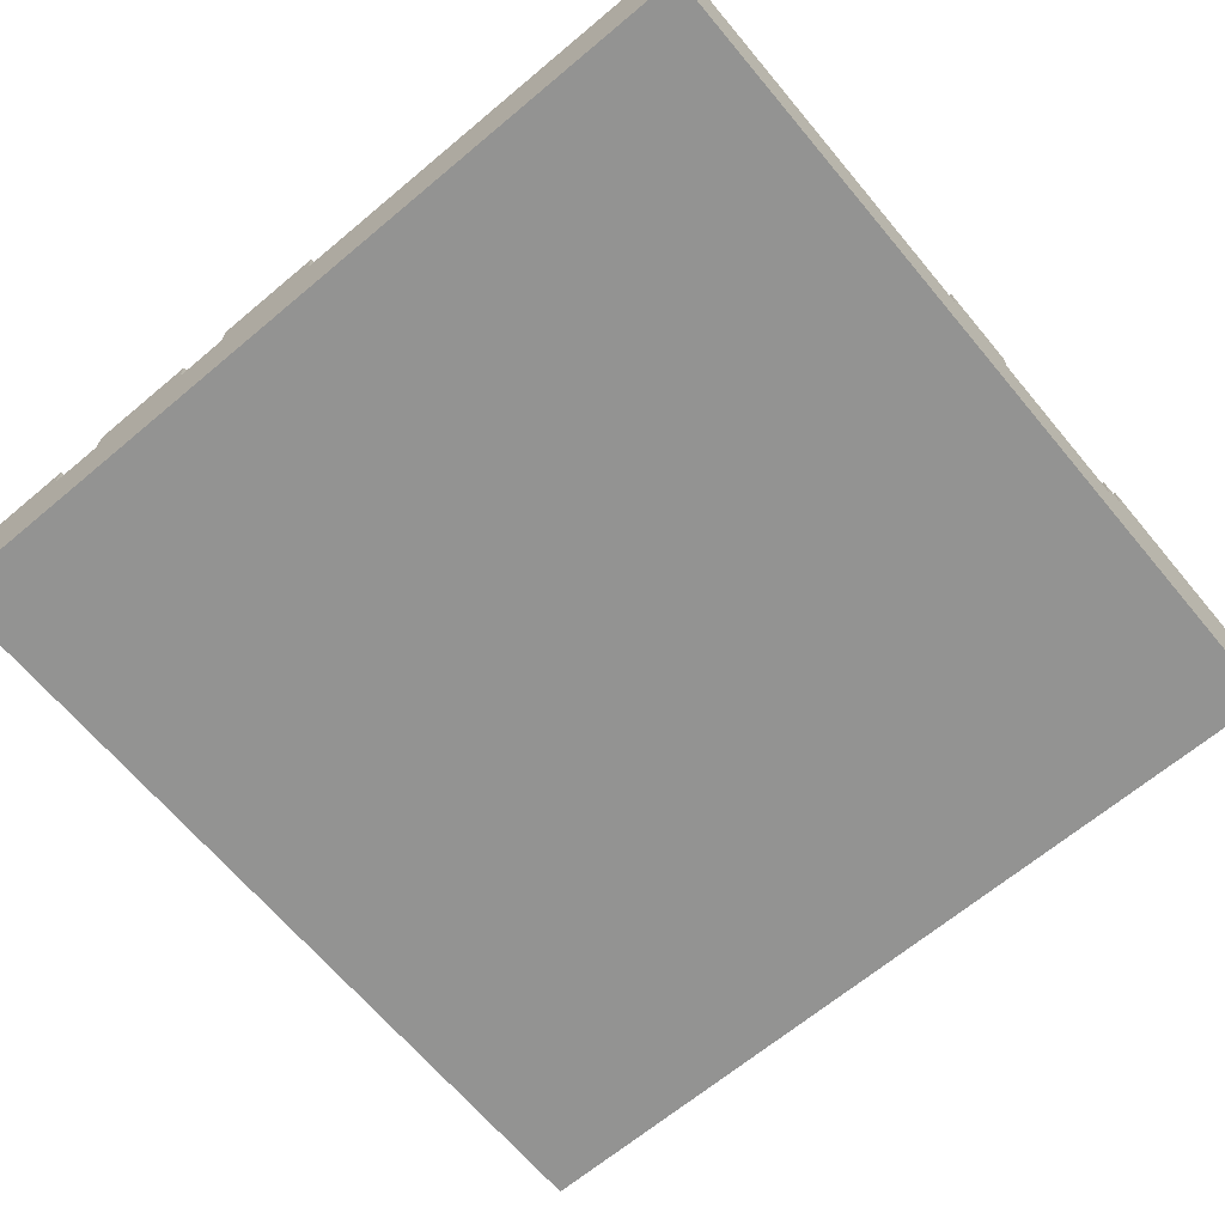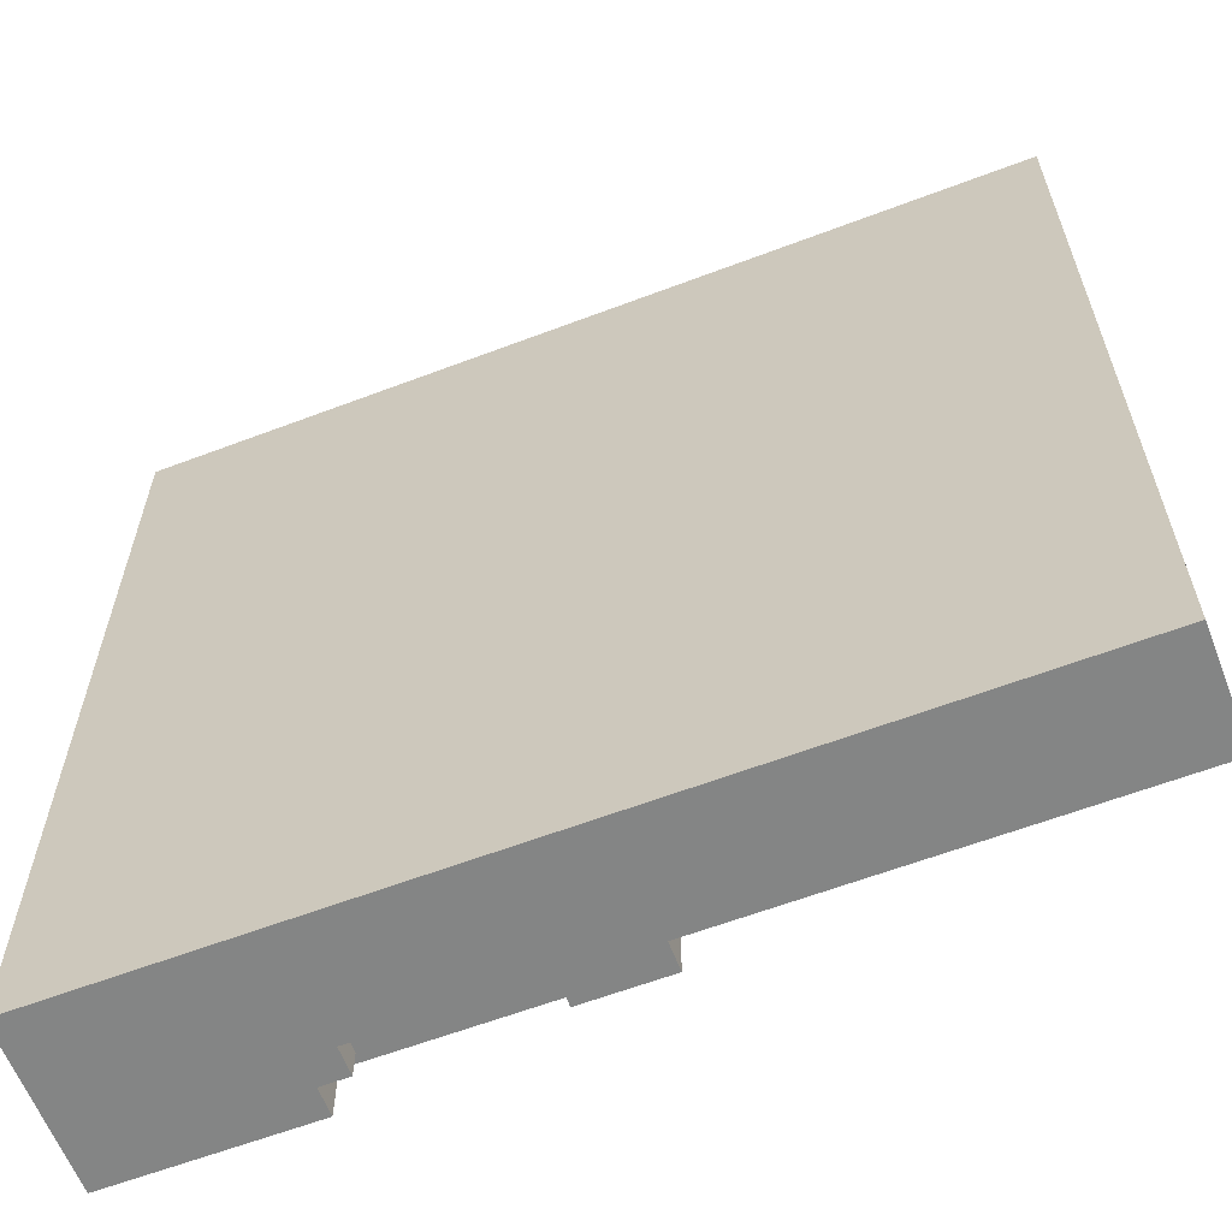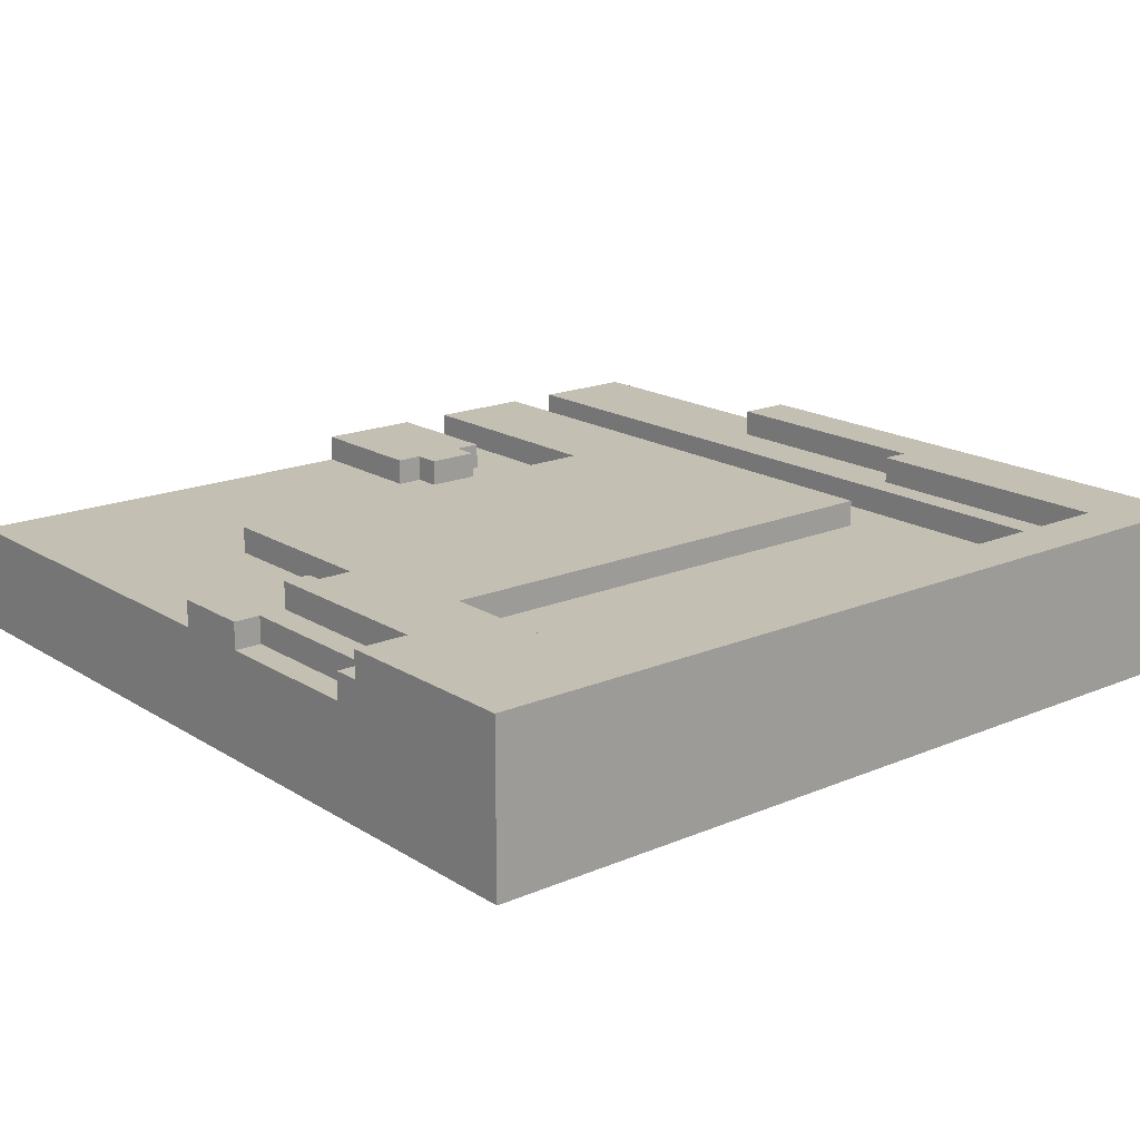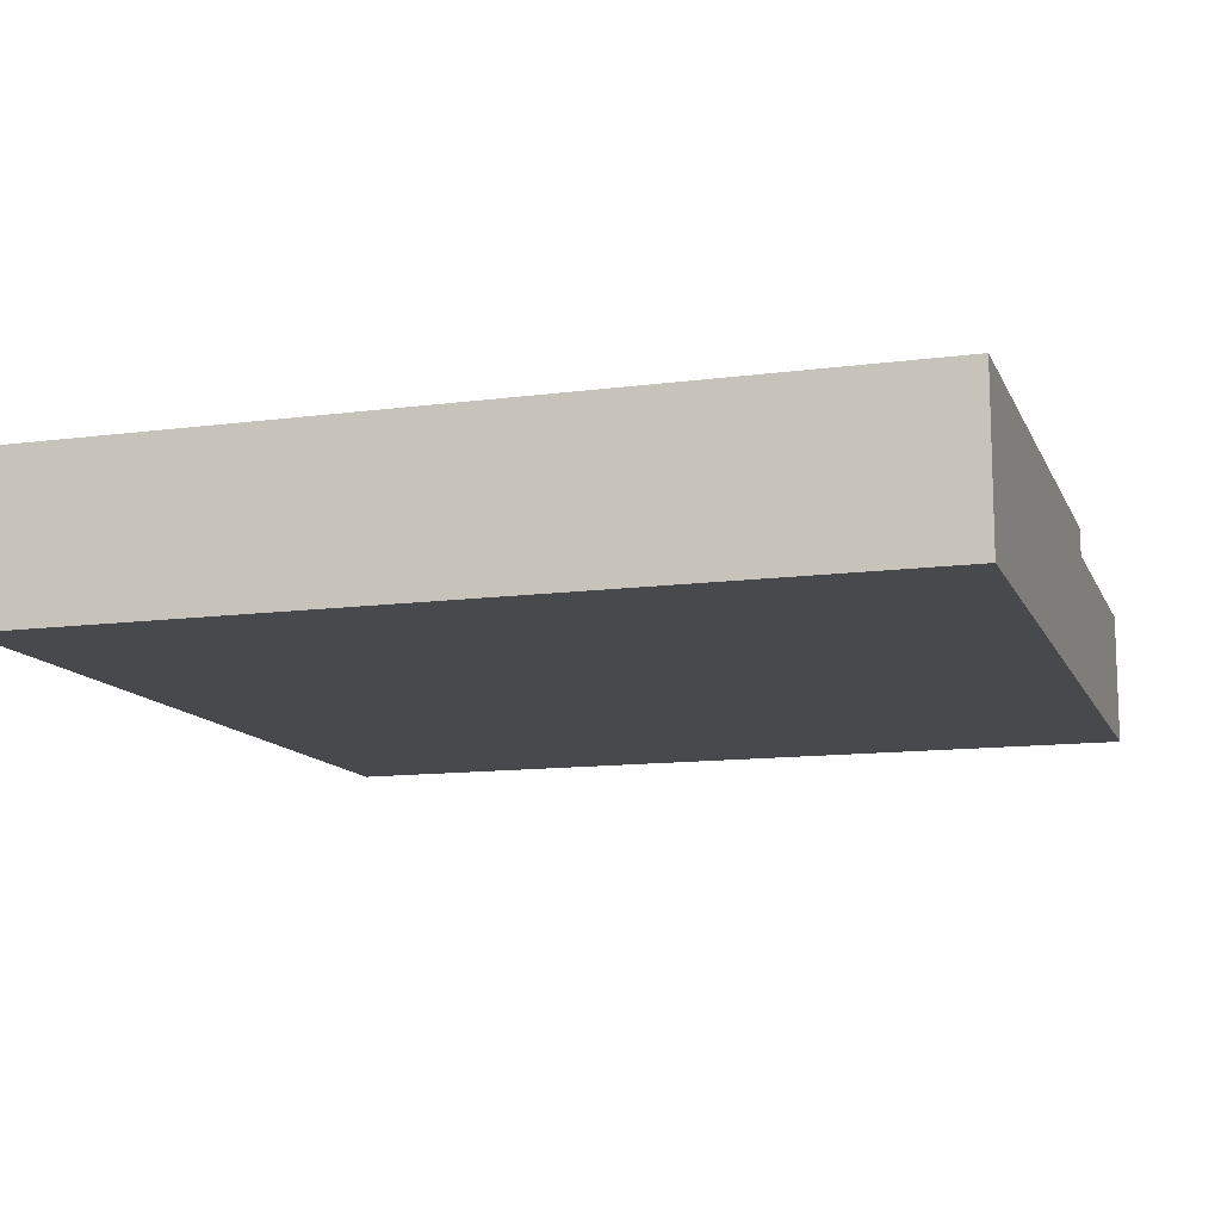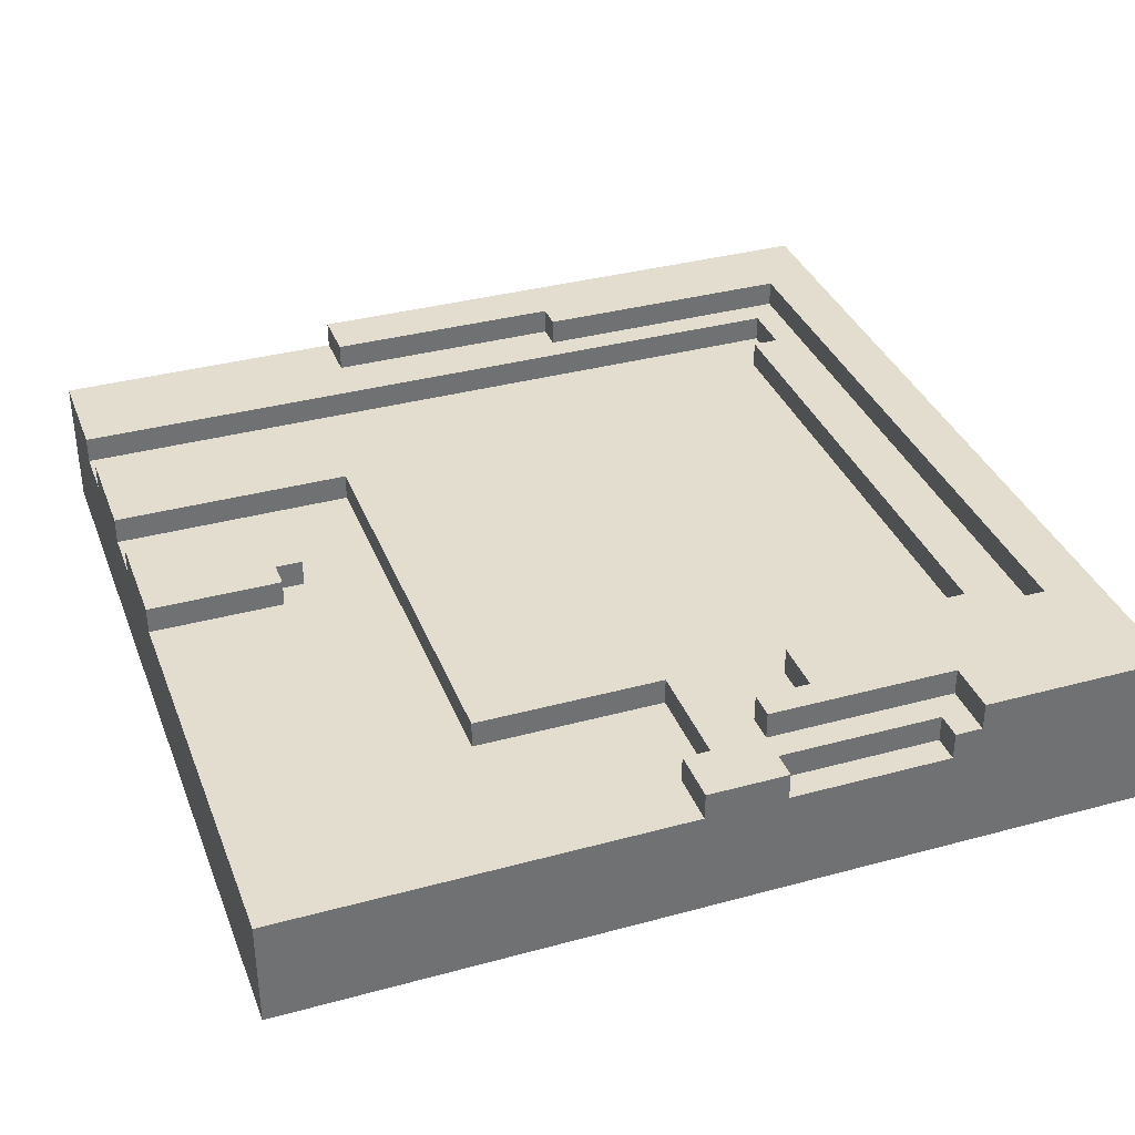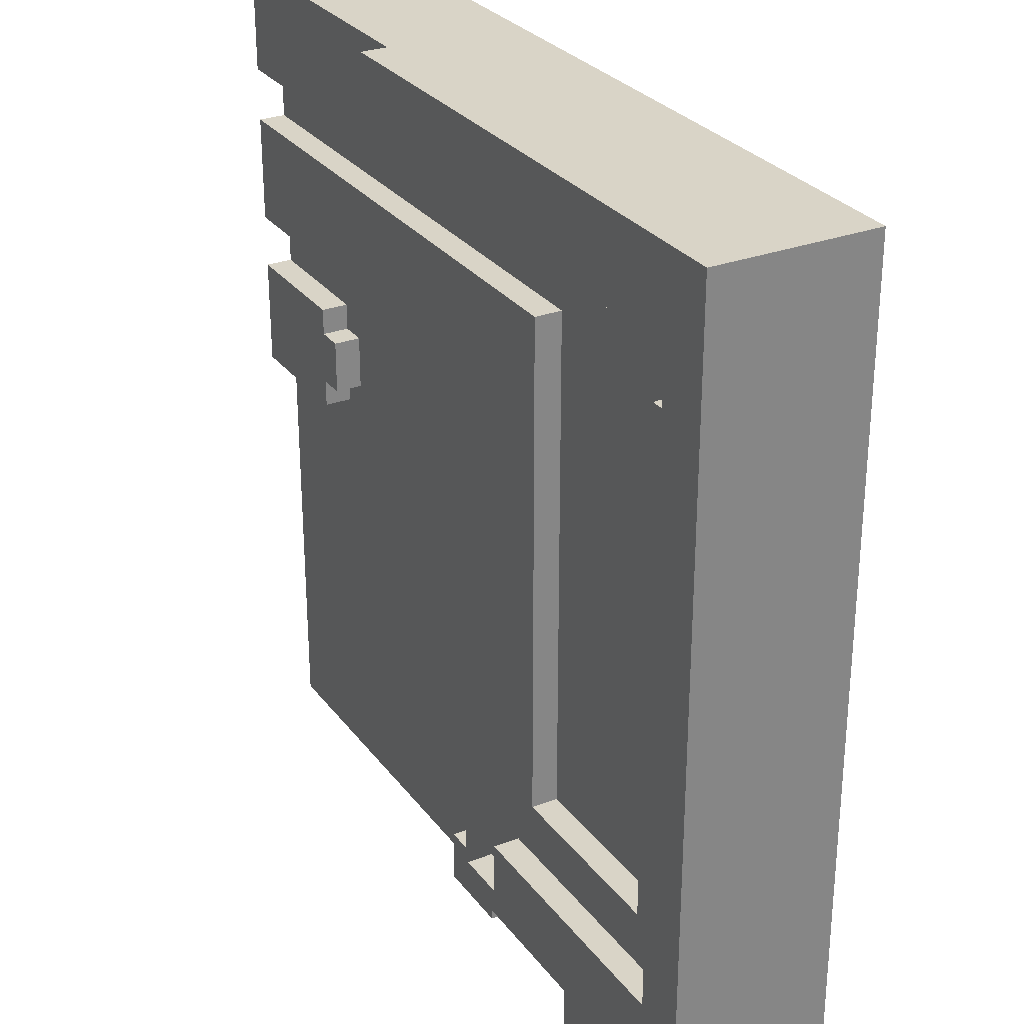
<metadata>
{"format":"obj","ext":"obj","renderer":"f3d","projection":"perspective","resolution":1024,"background":"white","views":[{"elev":-66.7,"azim":130.0,"up":"+Y"},{"elev":-61.6,"azim":21.1,"up":"+Z"},{"elev":17.9,"azim":-129.6,"up":"+Y"},{"elev":-12.2,"azim":-72.7,"up":"+Y"},{"elev":35.6,"azim":160.3,"up":"+Y"},{"elev":28.8,"azim":-119.5,"up":"+Z"}]}
</metadata>
<code>
g DirtTile1.3
v -16 0 16
v -16 0 -16
v -16 6 16
v -16 6 -16
v -5 4 10
v -5 4 -9
v -5 5 10
v -5 5 -9
v -2 4 -15
v -2 4 -16
v -2 5 -15
v -2 5 -16
v 10 4 3
v 10 4 1
v 10 5 3
v 10 5 1
v 11 4 4
v 11 4 3
v 11 4 1
v 11 4 -0
v 11 5 4
v 11 5 3
v 11 5 1
v 11 5 -0
v -14 5 13
v -14 5 -11
v -14 6 13
v -14 6 -11
v -13 4 12
v -13 4 10
v -13 5 12
v -13 5 10
v -12 4 10
v -12 4 -9
v -12 5 10
v -12 5 -9
v -9 5 -14
v -9 5 -16
v -9 6 -14
v -9 6 -16
v -8 4 -15
v -8 4 -16
v -8 5 -15
v -8 5 -16
v -4 5 14
v -4 5 13
v -4 5 -11
v -4 5 -13
v -4 6 14
v -4 6 13
v -4 6 -11
v -4 6 -13
v -2 5 -13
v -2 5 -14
v -2 6 -13
v -2 6 -14
v 0 4 -10
v 0 4 -14
v 0 5 -10
v 0 5 -14
v 1 4 -14
v 1 4 -16
v 1 5 -14
v 1 5 -16
v 5 5 16
v 5 5 14
v 5 6 16
v 5 6 14
v 7 4 6
v 7 4 -10
v 7 5 6
v 7 5 -10
v 16 0 16
v 16 0 -16
v 16 2 -2
v 16 2 -16
v 16 3 15
v 16 3 13
v 16 3 12
v 16 3 -2
v 16 3 -16
v 16 4 16
v 16 4 15
v 16 4 13
v 16 4 12
v 16 4 10
v 16 4 6
v 16 4 4
v 16 4 -0
v 16 4 -16
v 16 5 16
v 16 5 12
v 16 5 10
v 16 5 6
v 16 5 4
v 16 5 -0
v -16 0 16
v -16 6 16
v 5 4 16
v 5 5 16
v 5 6 16
v 16 0 16
v 16 4 16
v 16 5 16
v -13 4 10
v -13 5 10
v -12 4 10
v -12 5 10
v -5 4 10
v -5 5 10
v 16 4 10
v 16 5 10
v 11 4 4
v 11 5 4
v 16 4 4
v 16 5 4
v 10 4 3
v 10 5 3
v 11 4 3
v 11 5 3
v -12 4 -9
v -12 5 -9
v -5 4 -9
v -5 5 -9
v -14 5 -11
v -14 6 -11
v -4 5 -11
v -4 6 -11
v -4 5 -13
v -4 6 -13
v -2 5 -13
v -2 6 -13
v 0 4 -14
v 0 5 -14
v 1 4 -14
v 1 5 -14
v -4 5 14
v -4 6 14
v 5 5 14
v 5 6 14
v -14 5 13
v -14 6 13
v -4 5 13
v -4 6 13
v -13 4 12
v -13 5 12
v 16 4 12
v 16 5 12
v 7 4 6
v 7 5 6
v 16 4 6
v 16 5 6
v 10 4 1
v 10 5 1
v 11 4 1
v 11 5 1
v 11 4 -0
v 11 5 -0
v 16 4 -0
v 16 5 -0
v 0 4 -10
v 0 5 -10
v 7 4 -10
v 7 5 -10
v -9 5 -14
v -9 6 -14
v -2 5 -14
v -2 6 -14
v -8 4 -15
v -8 5 -15
v -2 4 -15
v -2 5 -15
v -16 0 -16
v -16 6 -16
v -13 3 -16
v -13 4 -16
v -9 4 -16
v -9 5 -16
v -9 6 -16
v -8 4 -16
v -8 5 -16
v -2 4 -16
v -2 5 -16
v 1 4 -16
v 1 5 -16
v 4 2 -16
v 4 3 -16
v 16 0 -16
v 16 2 -16
v 16 3 -16
v 16 4 -16
v -16 0 16
v 16 0 16
v -16 0 -16
v 16 0 -16
v -13 4 12
v 16 4 12
v -13 4 10
v -12 4 10
v -5 4 10
v 16 4 10
v 7 4 6
v 16 4 6
v 11 4 4
v 16 4 4
v 10 4 3
v 11 4 3
v 10 4 1
v 11 4 1
v 11 4 -0
v 16 4 -0
v -12 4 -9
v -5 4 -9
v 0 4 -10
v 7 4 -10
v 0 4 -14
v 1 4 -14
v -8 4 -15
v -2 4 -15
v -8 4 -16
v -2 4 -16
v 1 4 -16
v 16 4 -16
v 5 5 16
v 16 5 16
v -4 5 14
v 5 5 14
v -14 5 13
v -4 5 13
v -13 5 12
v 16 5 12
v -13 5 10
v -12 5 10
v -5 5 10
v 16 5 10
v 7 5 6
v 16 5 6
v 11 5 4
v 16 5 4
v 10 5 3
v 11 5 3
v 10 5 1
v 11 5 1
v 11 5 -0
v 16 5 -0
v -12 5 -9
v -5 5 -9
v 0 5 -10
v 7 5 -10
v -14 5 -11
v -4 5 -11
v -4 5 -13
v -2 5 -13
v -9 5 -14
v -2 5 -14
v 0 5 -14
v 1 5 -14
v -8 5 -15
v -2 5 -15
v -9 5 -16
v -8 5 -16
v -2 5 -16
v 1 5 -16
v -16 6 16
v 5 6 16
v -4 6 14
v 5 6 14
v -14 6 13
v -4 6 13
v -14 6 -11
v -4 6 -11
v -4 6 -13
v -2 6 -13
v -9 6 -14
v -2 6 -14
v -16 6 -16
v -9 6 -16
f 3 2 1
f 4 2 3
f 7 6 5
f 8 6 7
f 11 10 9
f 12 10 11
f 15 14 13
f 16 14 15
f 21 18 17
f 22 18 21
f 23 20 19
f 24 20 23
f 25 26 27
f 27 26 28
f 29 30 31
f 31 30 32
f 33 34 35
f 35 34 36
f 37 38 39
f 39 38 40
f 41 42 43
f 43 42 44
f 45 46 49
f 49 46 50
f 47 48 51
f 51 48 52
f 53 54 55
f 55 54 56
f 57 58 59
f 59 58 60
f 61 62 63
f 63 62 64
f 65 66 67
f 67 66 68
f 69 70 71
f 71 70 72
f 73 74 75
f 75 74 76
f 73 75 77
f 77 75 78
f 78 75 79
f 75 76 80
f 79 75 80
f 80 76 81
f 73 77 82
f 77 78 83
f 82 77 83
f 78 79 84
f 83 78 84
f 79 80 85
f 84 79 85
f 80 81 85
f 85 81 86
f 86 81 87
f 87 81 88
f 88 81 89
f 89 81 90
f 82 83 91
f 83 84 91
f 84 85 91
f 91 85 92
f 86 87 93
f 93 87 94
f 88 89 95
f 95 89 96
f 99 98 97
f 100 98 99
f 101 98 100
f 102 99 97
f 103 100 99
f 103 99 102
f 104 100 103
f 107 106 105
f 108 106 107
f 111 110 109
f 112 110 111
f 115 114 113
f 116 114 115
f 119 118 117
f 120 118 119
f 123 122 121
f 124 122 123
f 127 126 125
f 128 126 127
f 131 130 129
f 132 130 131
f 135 134 133
f 136 134 135
f 137 138 139
f 139 138 140
f 141 142 143
f 143 142 144
f 145 146 147
f 147 146 148
f 149 150 151
f 151 150 152
f 153 154 155
f 155 154 156
f 157 158 159
f 159 158 160
f 161 162 163
f 163 162 164
f 165 166 167
f 167 166 168
f 169 170 171
f 171 170 172
f 173 174 175
f 175 174 176
f 175 176 177
f 176 174 177
f 177 174 178
f 178 174 179
f 175 177 180
f 177 178 180
f 180 178 181
f 175 180 182
f 175 182 184
f 182 183 184
f 184 183 185
f 173 175 186
f 175 184 187
f 186 175 187
f 173 186 188
f 186 187 189
f 188 186 189
f 187 184 190
f 189 187 190
f 190 184 191
f 194 193 192
f 195 193 194
f 196 197 198
f 198 197 199
f 199 197 200
f 200 197 201
f 202 203 204
f 204 203 205
f 202 204 206
f 206 204 207
f 202 206 208
f 208 209 210
f 199 200 212
f 212 200 213
f 210 211 215
f 208 210 215
f 202 208 215
f 214 215 216
f 216 215 217
f 218 219 220
f 220 219 221
f 217 215 222
f 215 211 223
f 222 215 223
f 224 225 227
f 226 227 229
f 228 229 230
f 227 225 231
f 230 229 231
f 229 227 231
f 228 230 232
f 234 235 236
f 236 235 237
f 238 239 241
f 240 241 242
f 241 239 243
f 242 241 243
f 243 239 244
f 244 239 245
f 232 233 246
f 234 236 247
f 247 236 248
f 246 247 248
f 248 236 249
f 228 232 250
f 232 246 250
f 246 248 250
f 250 248 251
f 251 248 252
f 252 248 253
f 253 248 255
f 255 248 256
f 254 255 258
f 256 257 258
f 255 256 258
f 258 257 259
f 254 258 260
f 260 258 261
f 259 257 262
f 262 257 263
f 264 265 266
f 266 265 267
f 264 266 268
f 268 266 269
f 264 268 270
f 270 271 272
f 270 272 274
f 272 273 274
f 274 273 275
f 264 270 276
f 270 274 276
f 276 274 277

</code>
